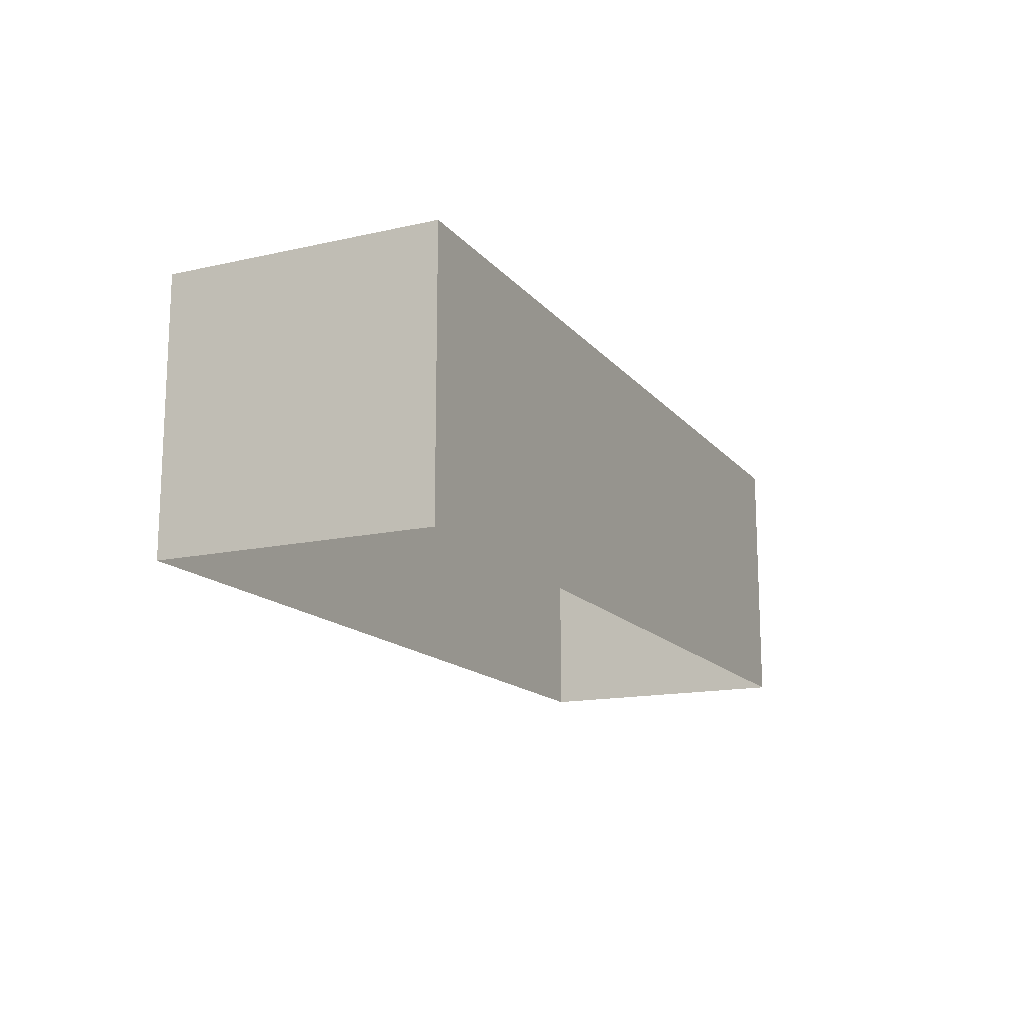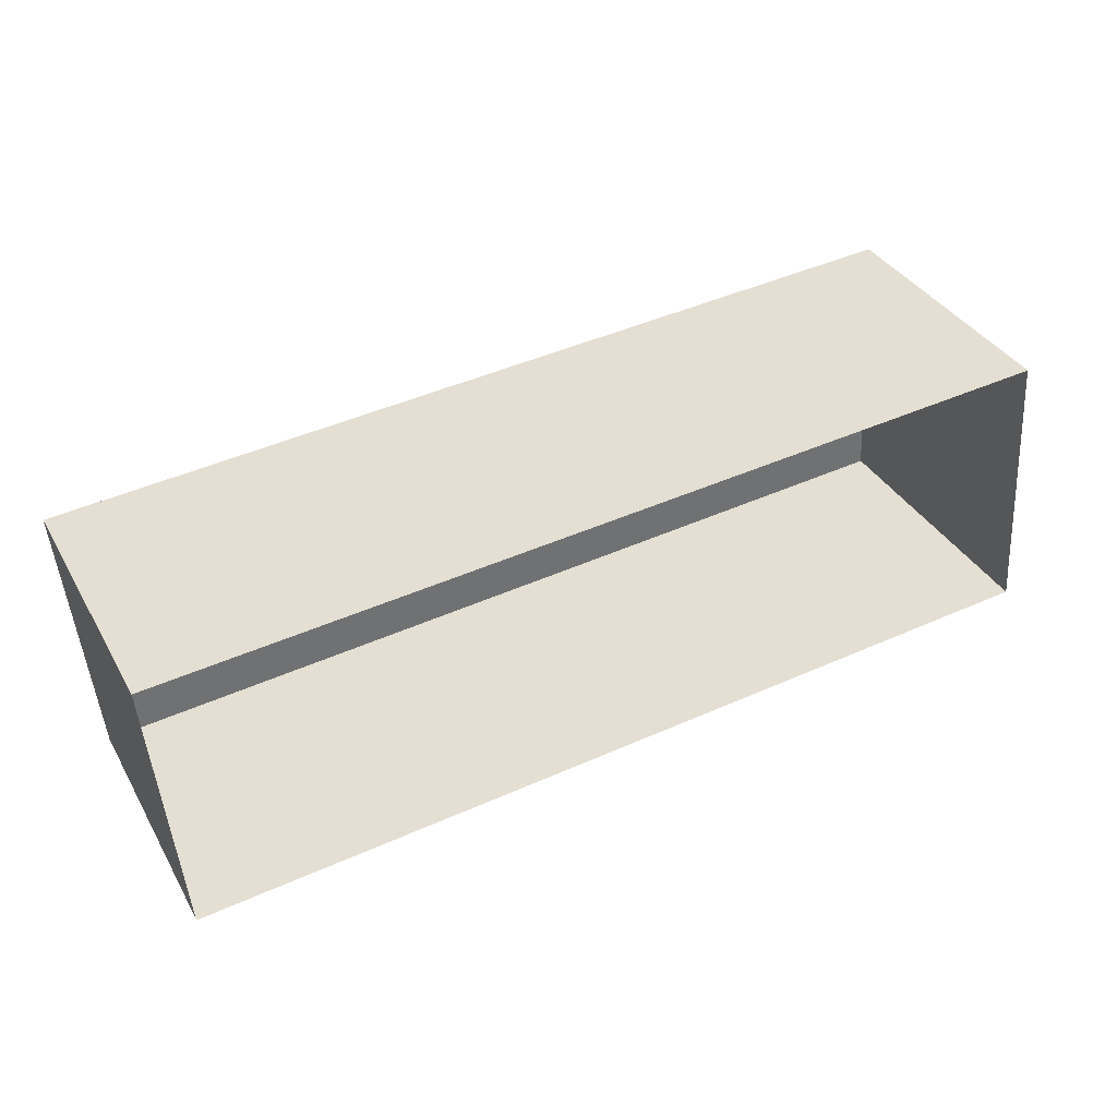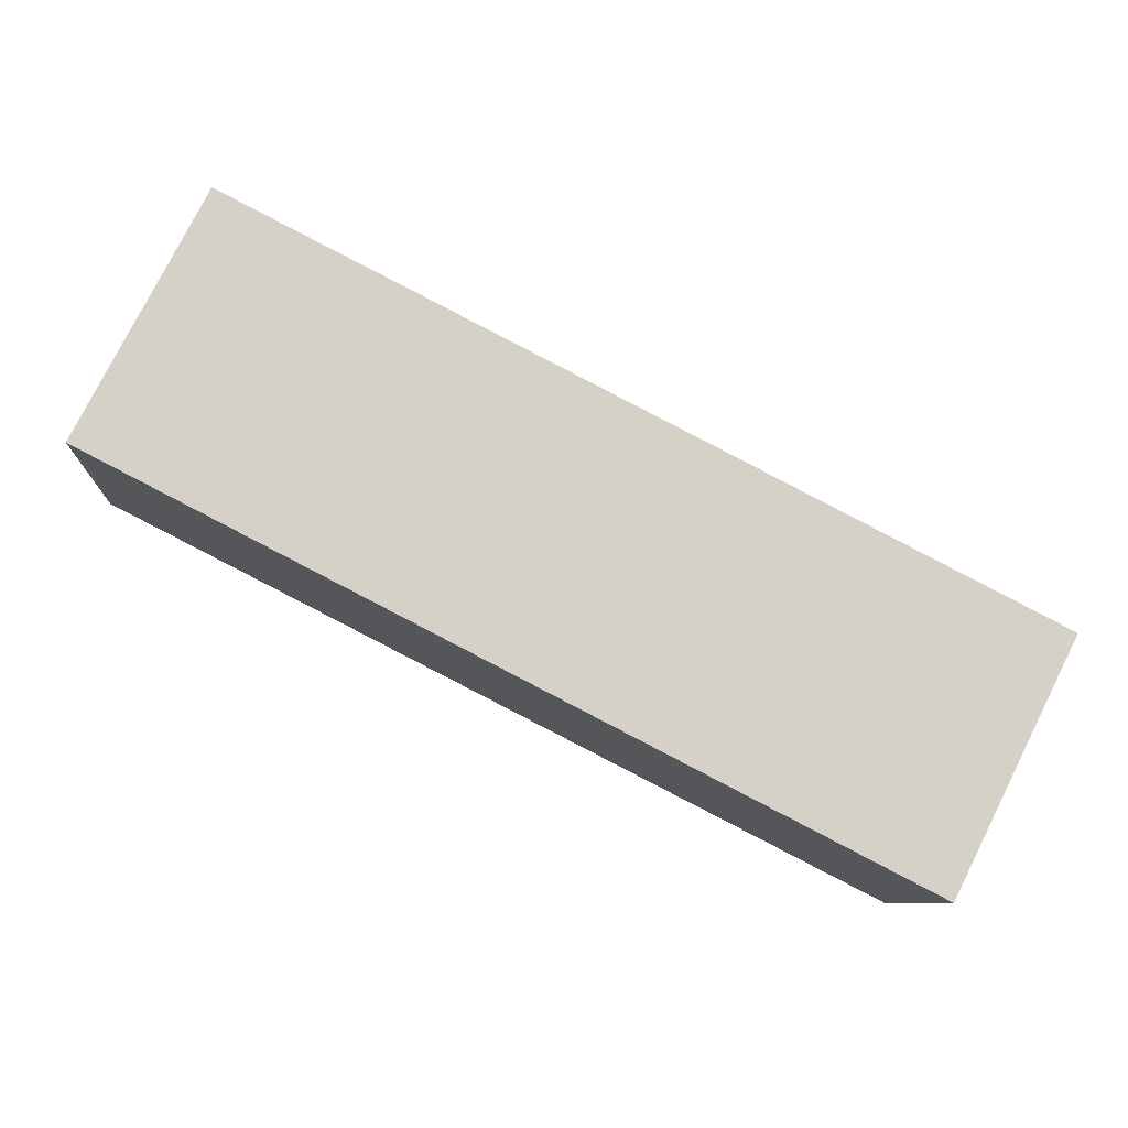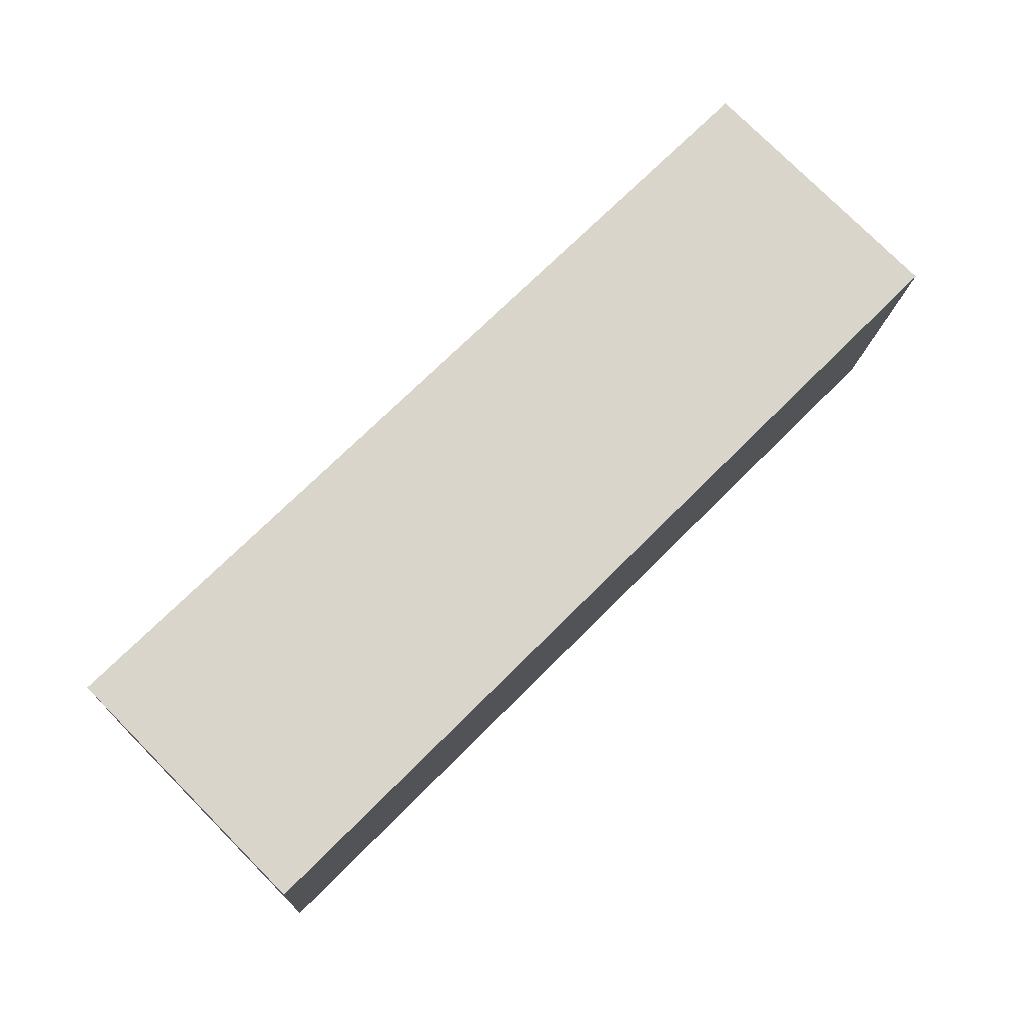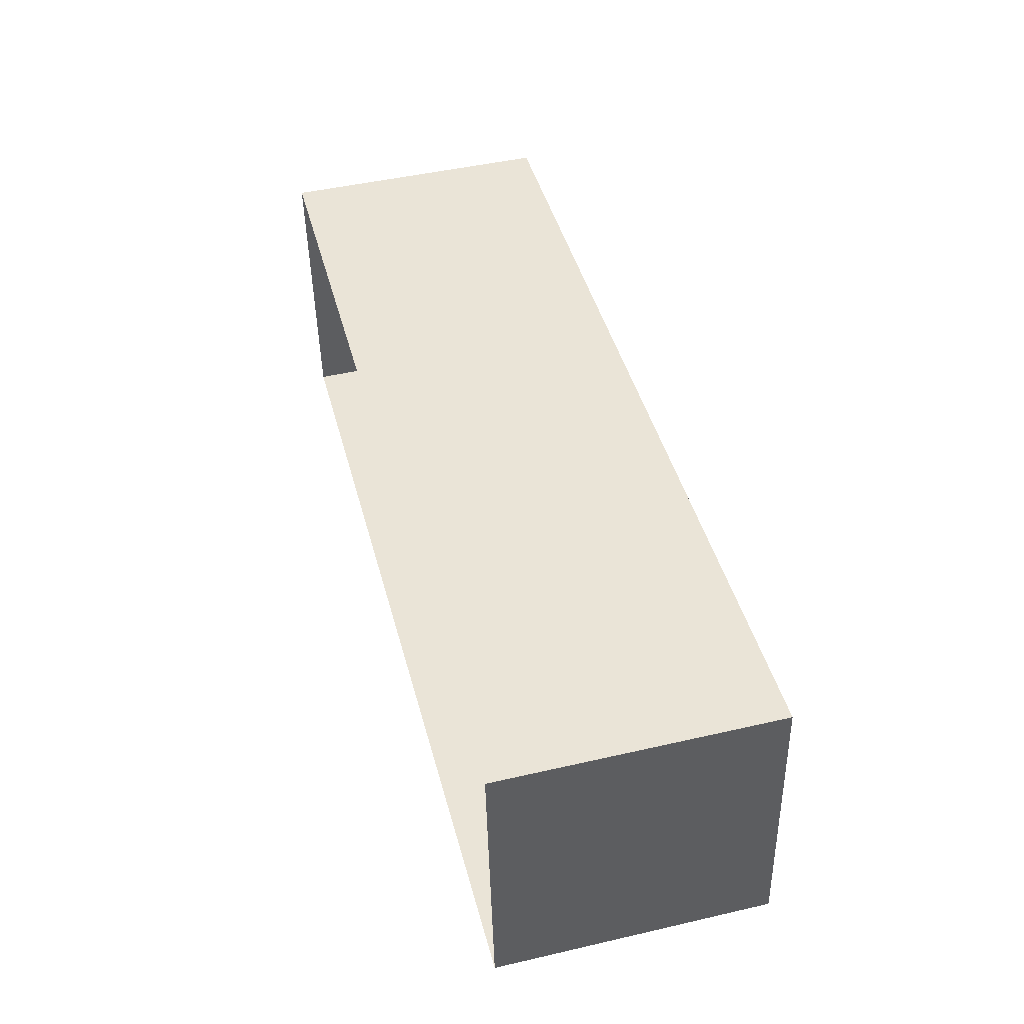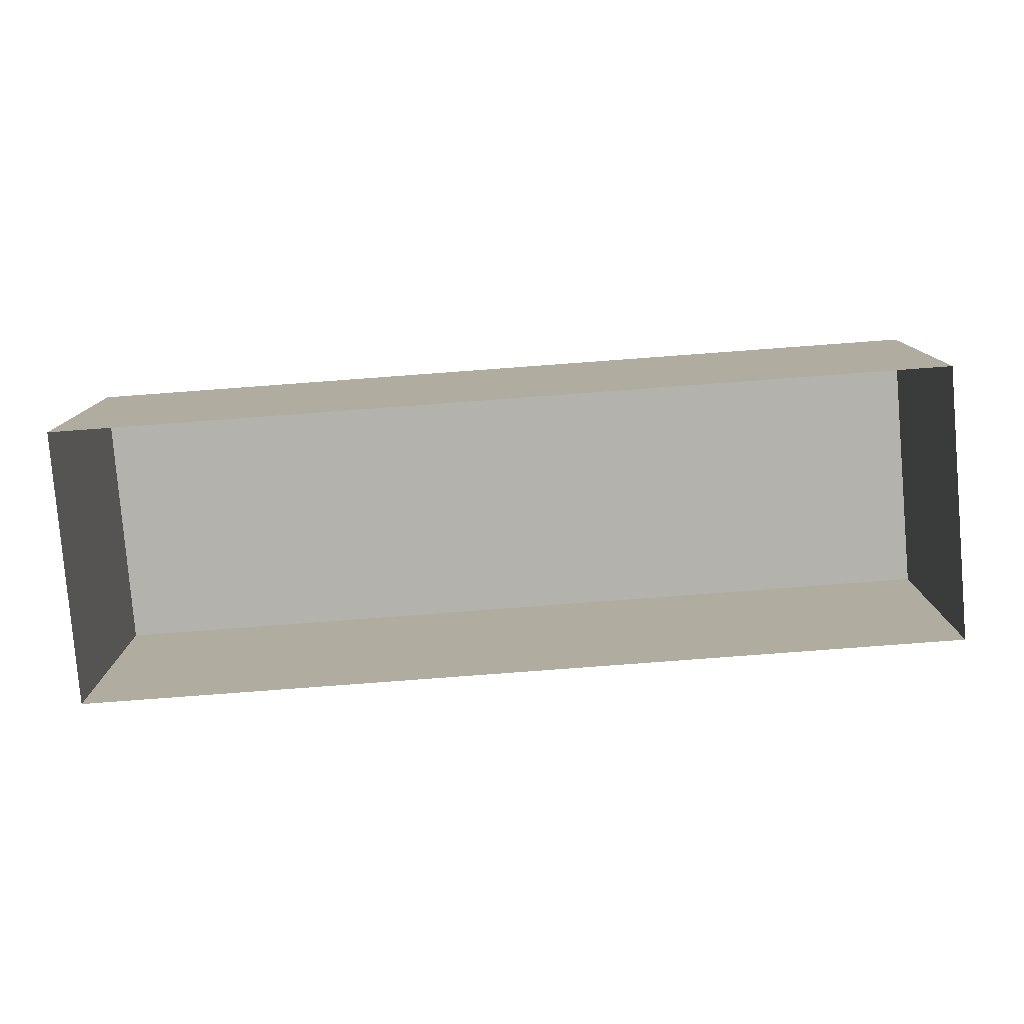
<metadata>
{"format":"obj","ext":"obj","renderer":"f3d","projection":"perspective","resolution":1024,"background":"white","views":[{"elev":-15.0,"azim":110.9,"up":"+Z"},{"elev":36.9,"azim":153.4,"up":"+Y"},{"elev":78.2,"azim":27.0,"up":"+Y"},{"elev":77.7,"azim":-44.9,"up":"+Y"},{"elev":48.3,"azim":-104.6,"up":"+Y"},{"elev":10.7,"azim":179.6,"up":"+Y"}]}
</metadata>
<code>
v -3.732e+05 -1.039e+05 28.26
v -3.732e+05 -1.039e+05 28.26
v -3.732e+05 -1.039e+05 28.26
v -3.732e+05 -1.039e+05 28.26
v -3.732e+05 -1.039e+05 30.9
v -3.732e+05 -1.039e+05 30.9
v -3.732e+05 -1.039e+05 30.9
v -3.732e+05 -1.039e+05 30.9
f 1 2 3
f 1 4 2
f 5 6 7
f 5 8 6
f 5 2 4
f 8 5 4
f 5 3 2
f 5 7 3
f 7 1 3
f 7 6 1
f 8 4 1
f 6 8 1

</code>
